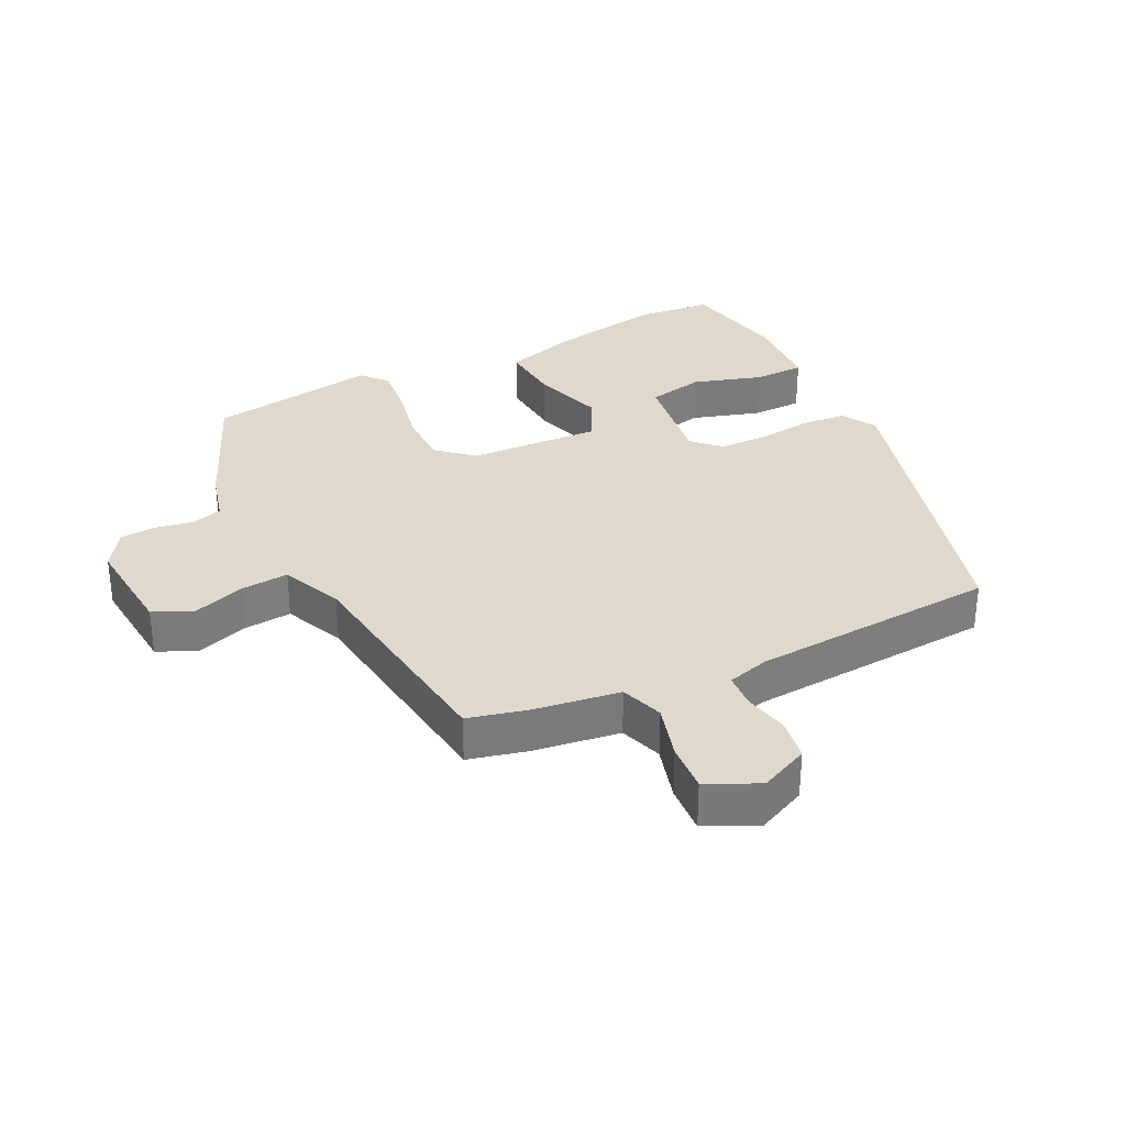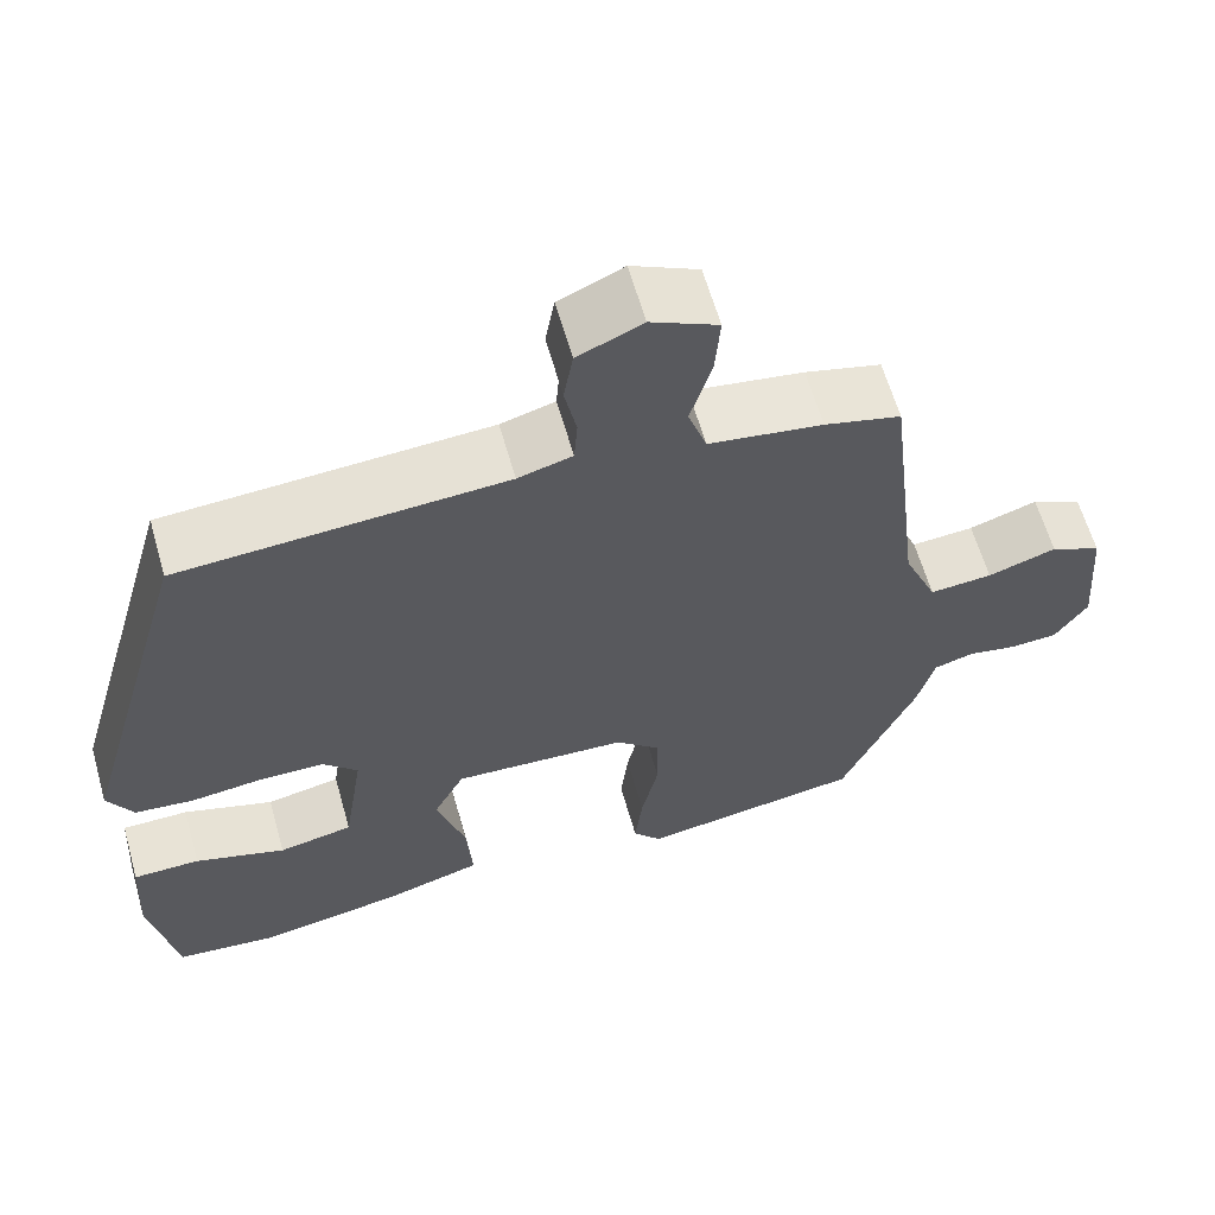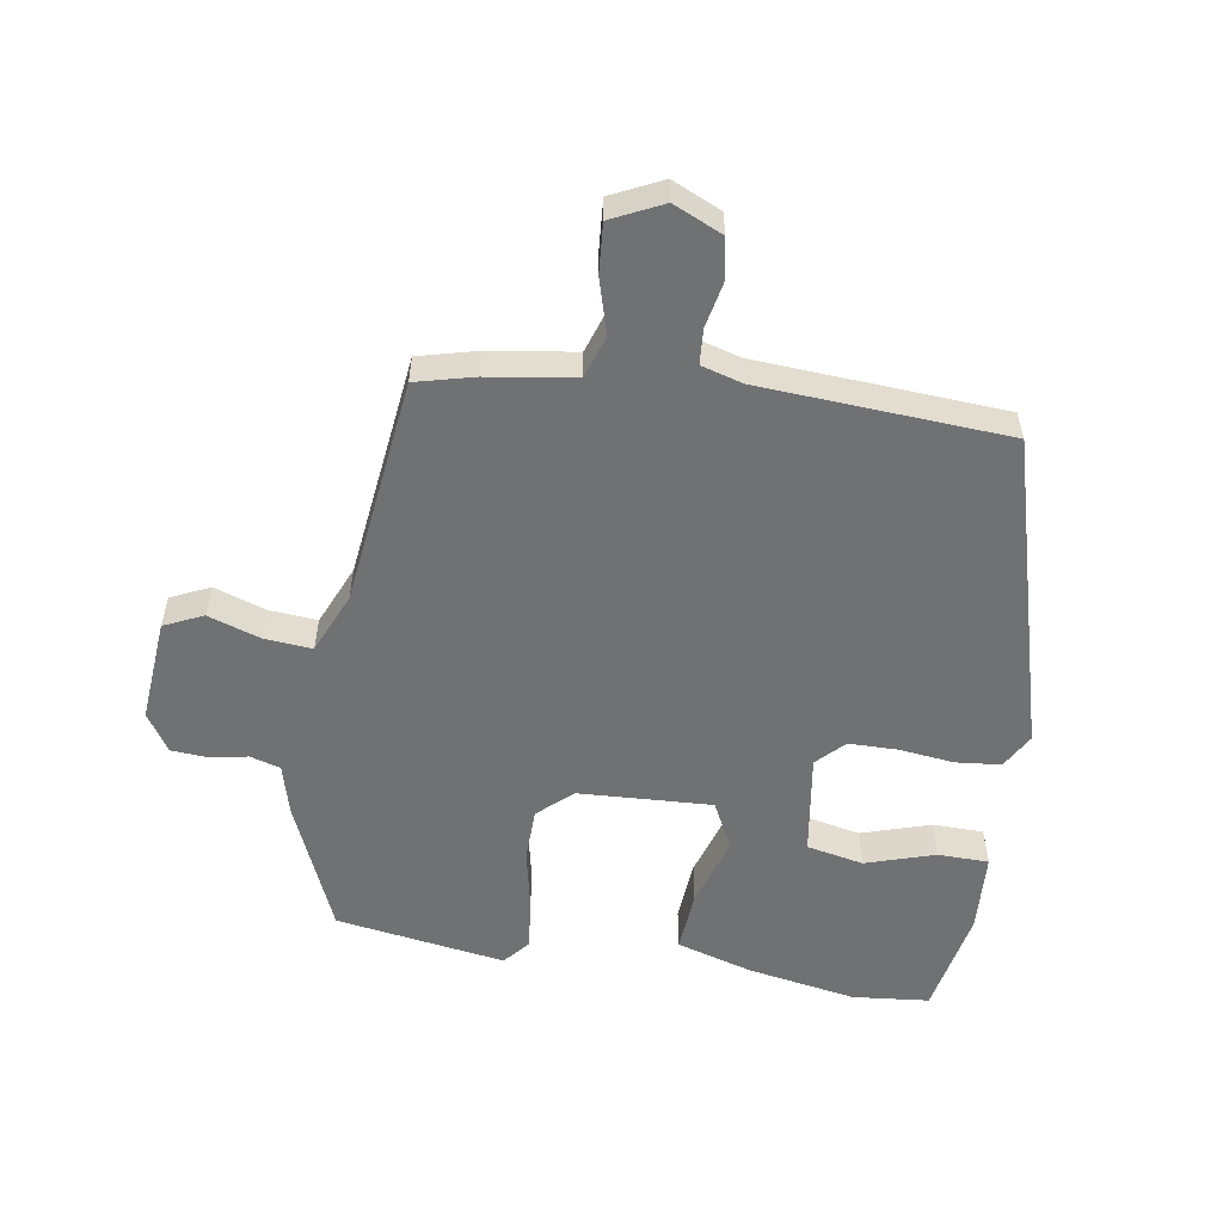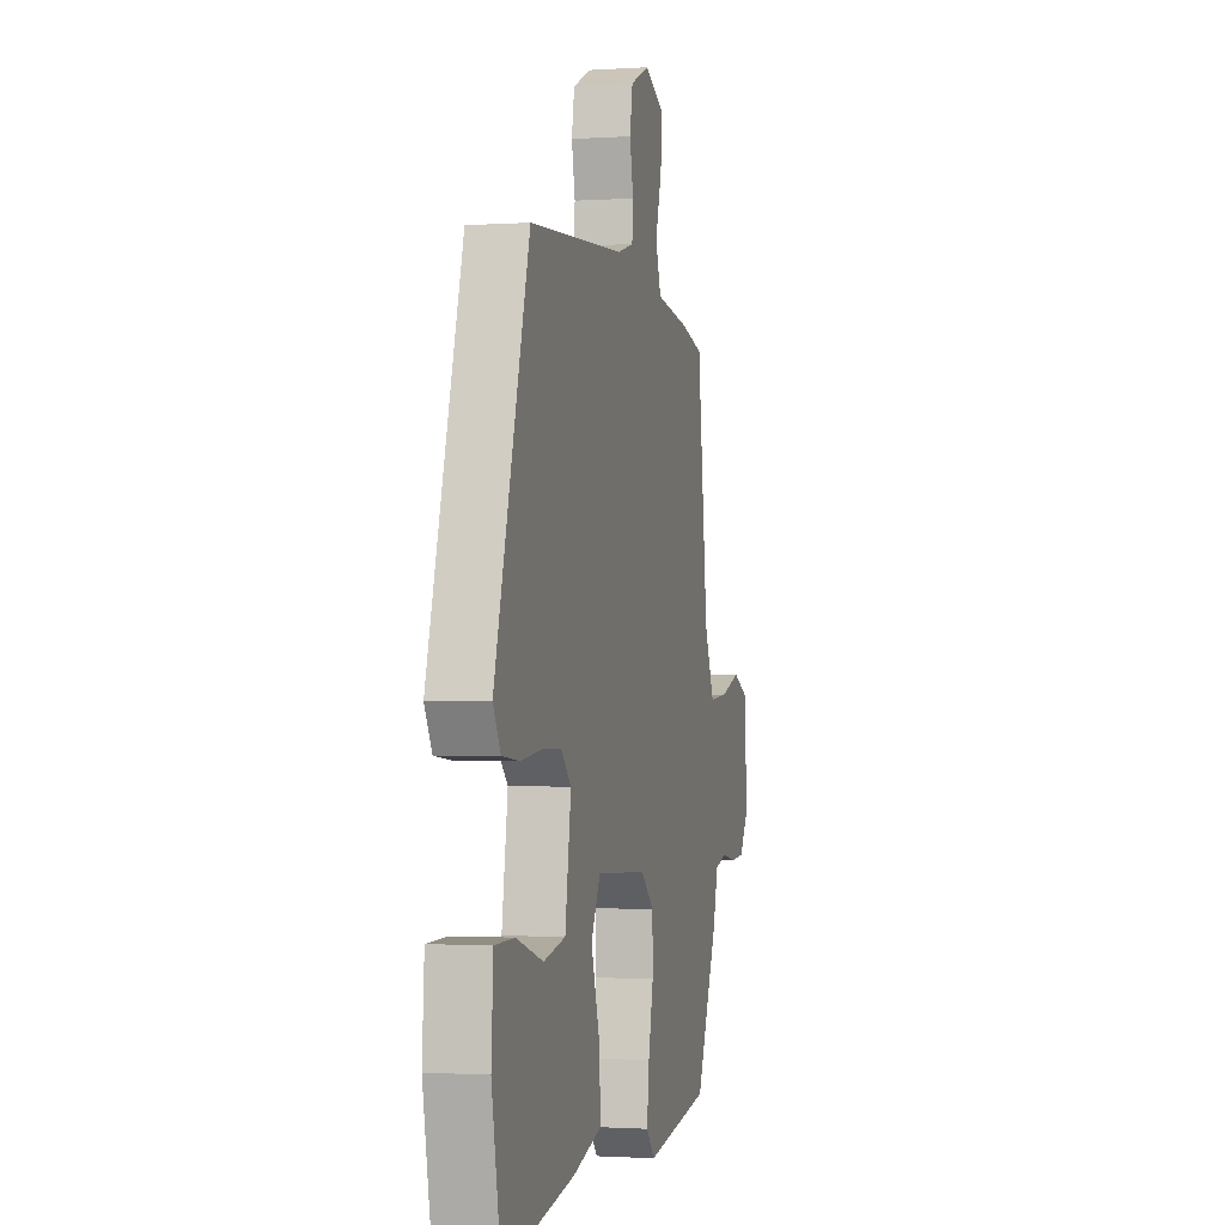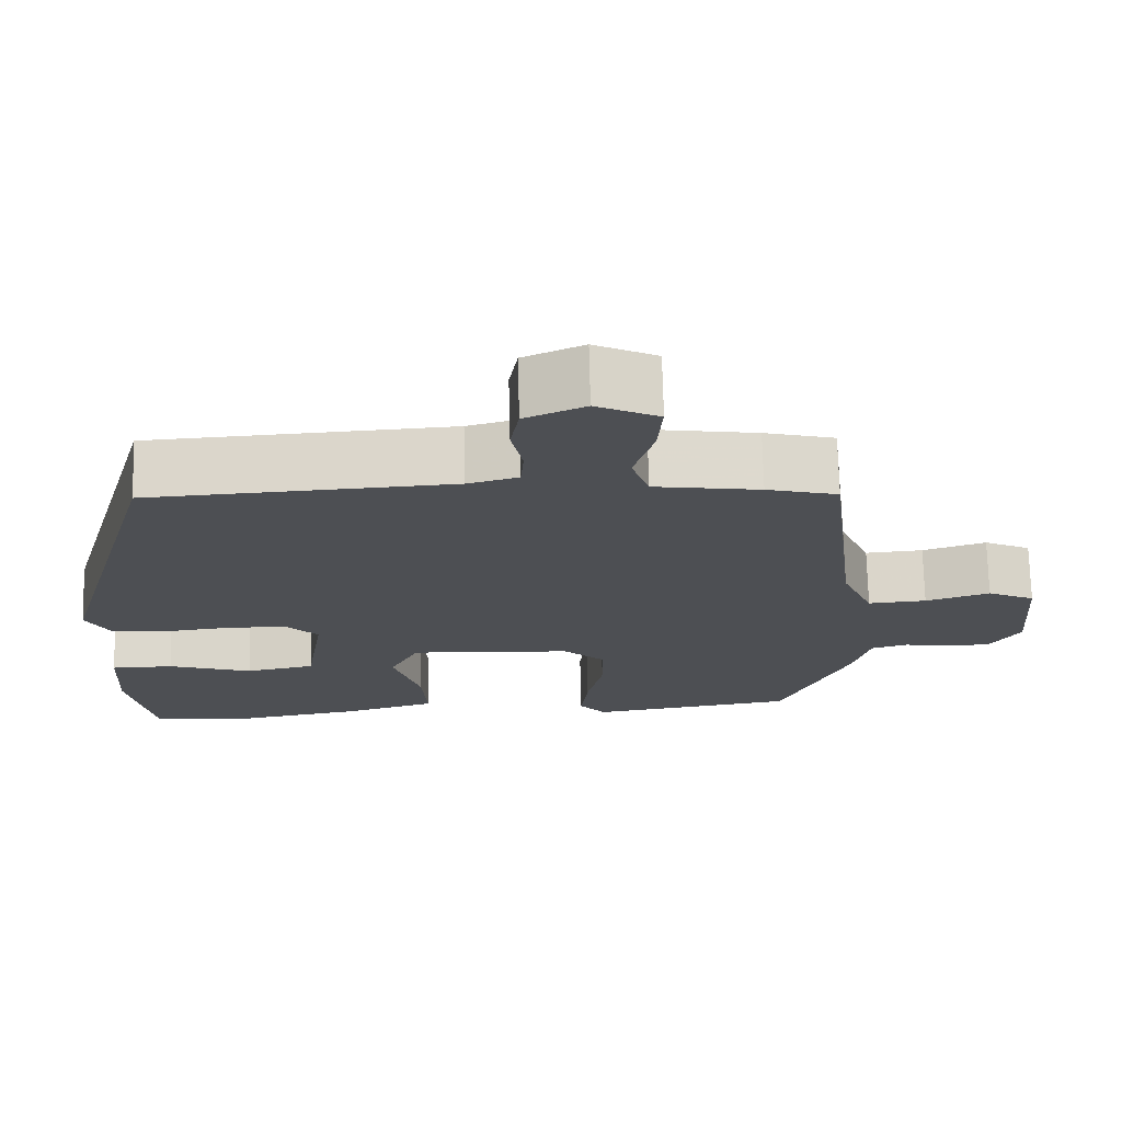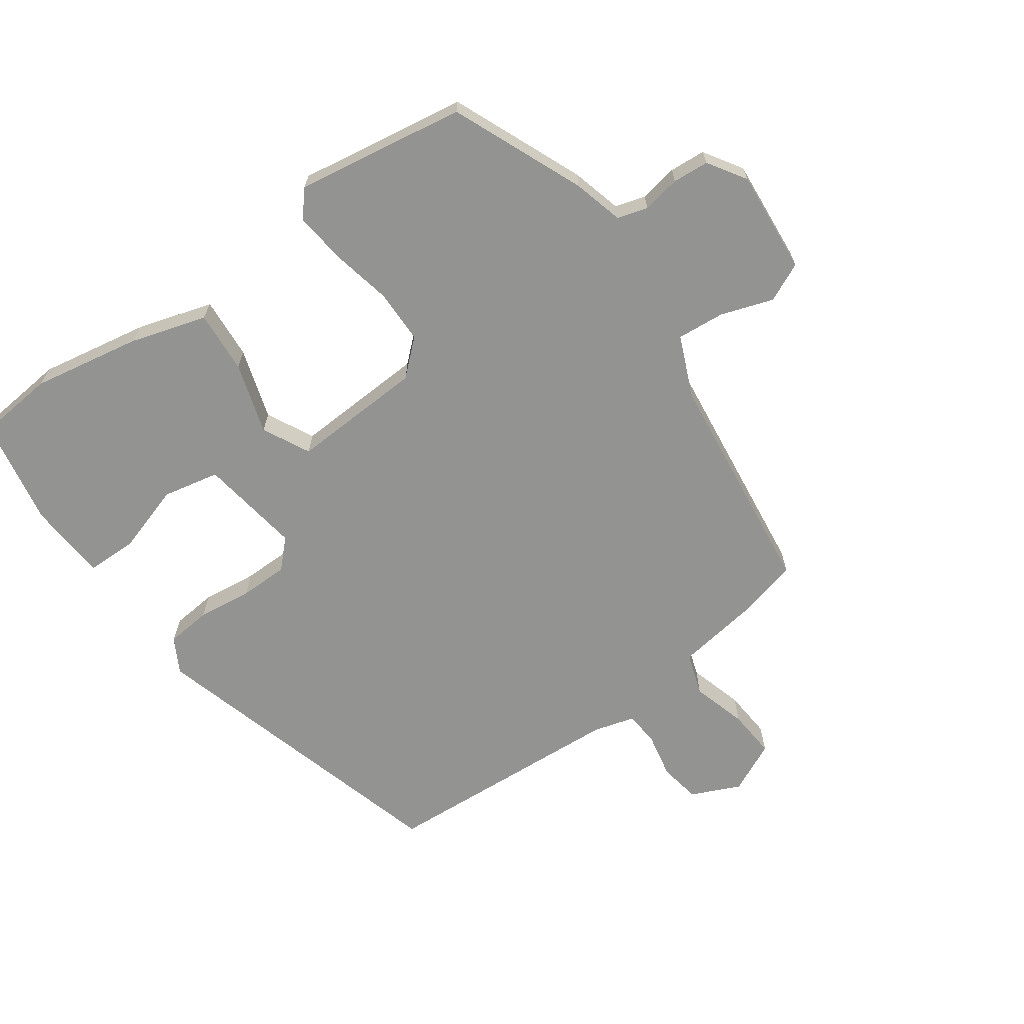
<metadata>
{"format":"obj","ext":"obj","renderer":"f3d","projection":"perspective","resolution":1024,"background":"white","views":[{"elev":32.2,"azim":-26.7,"up":"+Y"},{"elev":62.0,"azim":164.1,"up":"+Z"},{"elev":-55.2,"azim":-9.2,"up":"+Y"},{"elev":-1.2,"azim":103.8,"up":"+Z"},{"elev":72.4,"azim":178.6,"up":"+Z"},{"elev":-66.6,"azim":-144.7,"up":"+Y"}]}
</metadata>
<code>
v 0.401 0.07 0.515
v 0.539 0.07 0.029
v 0.509 0.07 -0.025
v 0.439 0.07 -0.032
v 0.354 0.07 -0.022
v 0.278 0.07 -0.023
v 0.237 0.07 -0.065
v 0.261 0.07 -0.223
v 0.349 0.07 -0.241
v 0.456 0.07 -0.207
v 0.535 0.07 -0.208
v 0.543 0.07 -0.332
v 0.512 0.07 -0.499
v 0.393 0.07 -0.511
v 0.224 0.07 -0.481
v 0.106 0.07 -0.446
v 0.113 0.07 -0.349
v 0.147 0.07 -0.239
v 0.11 0.07 -0.166
v -0.096 0.07 -0.177
v -0.149 0.07 -0.225
v -0.15 0.07 -0.308
v -0.13 0.07 -0.402
v -0.121 0.07 -0.482
v -0.155 0.07 -0.522
v -0.418 0.07 -0.481
v -0.505 0.07 -0.277
v -0.526 0.07 -0.199
v -0.573 0.07 -0.185
v -0.632 0.07 -0.196
v -0.688 0.07 -0.192
v -0.726 0.07 -0.133
v -0.713 0.07 0.027
v -0.653 0.07 0.055
v -0.572 0.07 0.028
v -0.498 0.07 0.022
v -0.458 0.07 0.116
v -0.416 0.07 0.47
v -0.326 0.07 0.493
v -0.192 0.07 0.513
v -0.17 0.07 0.579
v -0.195 0.07 0.664
v -0.201 0.07 0.74
v -0.122 0.07 0.778
v -0.046 0.07 0.744
v -0.035 0.07 0.68
v -0.049 0.07 0.61
v -0.045 0.07 0.556
v 0.019 0.07 0.538
v 0.401 0 0.515
v 0.539 0 0.029
v 0.509 0 -0.025
v 0.439 0 -0.032
v 0.354 0 -0.022
v 0.278 0 -0.023
v 0.237 0 -0.065
v 0.261 0 -0.223
v 0.349 0 -0.241
v 0.456 0 -0.207
v 0.535 0 -0.208
v 0.543 0 -0.332
v 0.512 0 -0.499
v 0.393 0 -0.511
v 0.224 0 -0.481
v 0.106 0 -0.446
v 0.113 0 -0.349
v 0.147 0 -0.239
v 0.11 0 -0.166
v -0.096 0 -0.177
v -0.149 0 -0.225
v -0.15 0 -0.308
v -0.13 0 -0.402
v -0.121 0 -0.482
v -0.155 0 -0.522
v -0.418 0 -0.481
v -0.505 0 -0.277
v -0.526 0 -0.199
v -0.573 0 -0.185
v -0.632 0 -0.196
v -0.688 0 -0.192
v -0.726 0 -0.133
v -0.713 0 0.027
v -0.653 0 0.055
v -0.572 0 0.028
v -0.498 0 0.022
v -0.458 0 0.116
v -0.416 0 0.47
v -0.326 0 0.493
v -0.192 0 0.513
v -0.17 0 0.579
v -0.195 0 0.664
v -0.201 0 0.74
v -0.122 0 0.778
v -0.046 0 0.744
v -0.035 0 0.68
v -0.049 0 0.61
v -0.045 0 0.556
v 0.019 0 0.538
f 45 46 47
f 44 45 47
f 43 44 47
f 42 43 47
f 41 42 47
f 40 41 47 48
f 37 38 39 40
f 40 48 49
f 37 40 49
f 36 37 49
f 33 34 35
f 32 33 35
f 31 32 35
f 30 31 35
f 29 30 35
f 28 29 35 36
f 27 28 36
f 26 27 36
f 25 26 36
f 24 25 36
f 23 24 36
f 22 23 36
f 21 22 36
f 36 49 1
f 21 36 1
f 20 21 1
f 16 17 18
f 15 16 18
f 14 15 18
f 13 14 18
f 12 13 18
f 12 18 19
f 9 10 11 12
f 8 9 12
f 8 12 19
f 7 8 19
f 19 20 1
f 7 19 1
f 6 7 1
f 3 4 5
f 2 3 5
f 1 2 5 6
f 96 95 94
f 96 94 93
f 96 93 92
f 96 92 91
f 96 91 90
f 97 96 90 89
f 89 88 87 86
f 98 97 89
f 98 89 86
f 98 86 85
f 84 83 82
f 84 82 81
f 84 81 80
f 84 80 79
f 84 79 78
f 85 84 78 77
f 85 77 76
f 85 76 75
f 85 75 74
f 85 74 73
f 85 73 72
f 85 72 71
f 85 71 70
f 50 98 85
f 50 85 70
f 50 70 69
f 67 66 65
f 67 65 64
f 67 64 63
f 67 63 62
f 67 62 61
f 68 67 61
f 61 60 59 58
f 61 58 57
f 68 61 57
f 68 57 56
f 50 69 68
f 50 68 56
f 50 56 55
f 54 53 52
f 54 52 51
f 55 54 51 50
f 1 50 51 2
f 2 51 52 3
f 3 52 53 4
f 4 53 54 5
f 5 54 55 6
f 6 55 56 7
f 7 56 57 8
f 8 57 58 9
f 9 58 59 10
f 10 59 60 11
f 11 60 61 12
f 12 61 62 13
f 13 62 63 14
f 14 63 64 15
f 15 64 65 16
f 16 65 66 17
f 17 66 67 18
f 18 67 68 19
f 19 68 69 20
f 20 69 70 21
f 21 70 71 22
f 22 71 72 23
f 23 72 73 24
f 24 73 74 25
f 25 74 75 26
f 26 75 76 27
f 27 76 77 28
f 28 77 78 29
f 29 78 79 30
f 30 79 80 31
f 31 80 81 32
f 32 81 82 33
f 33 82 83 34
f 34 83 84 35
f 35 84 85 36
f 36 85 86 37
f 37 86 87 38
f 38 87 88 39
f 39 88 89 40
f 40 89 90 41
f 41 90 91 42
f 42 91 92 43
f 43 92 93 44
f 44 93 94 45
f 45 94 95 46
f 46 95 96 47
f 47 96 97 48
f 48 97 98 49
f 49 98 50 1

</code>
